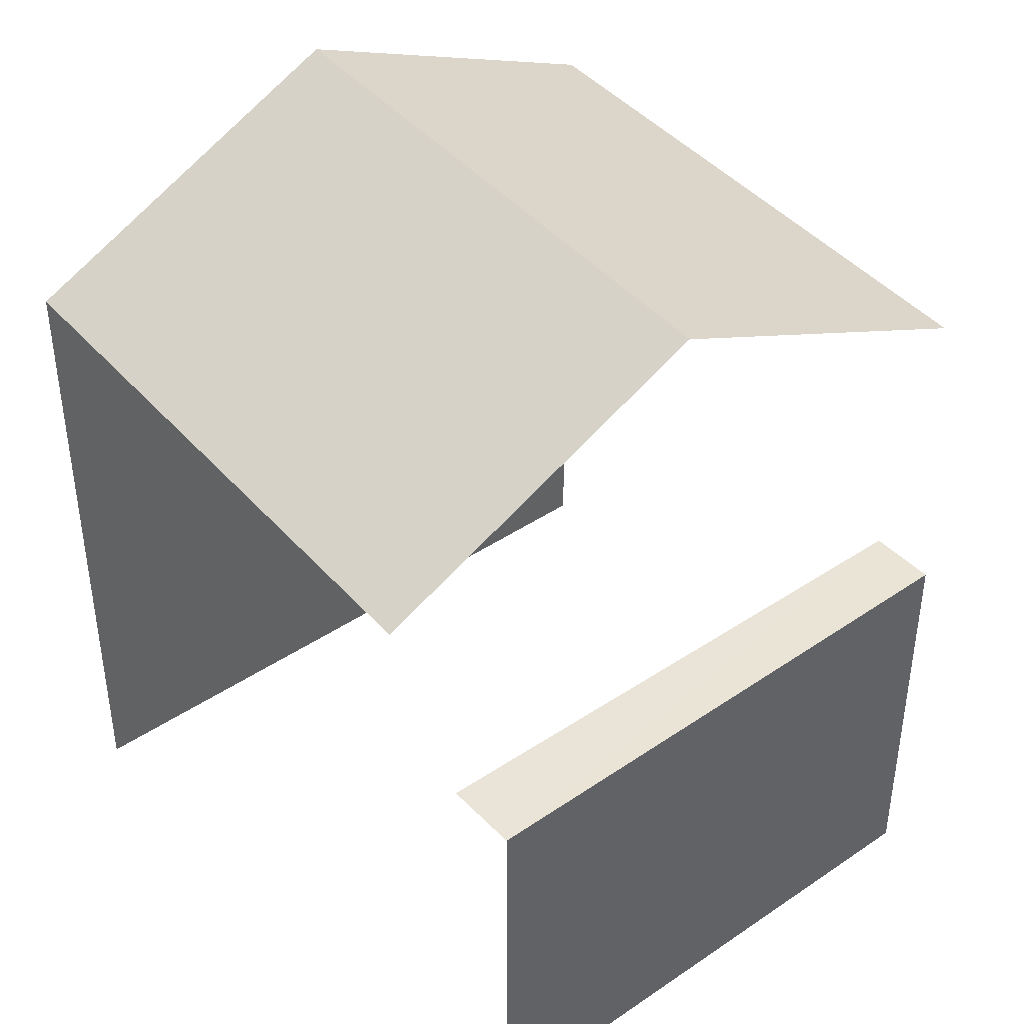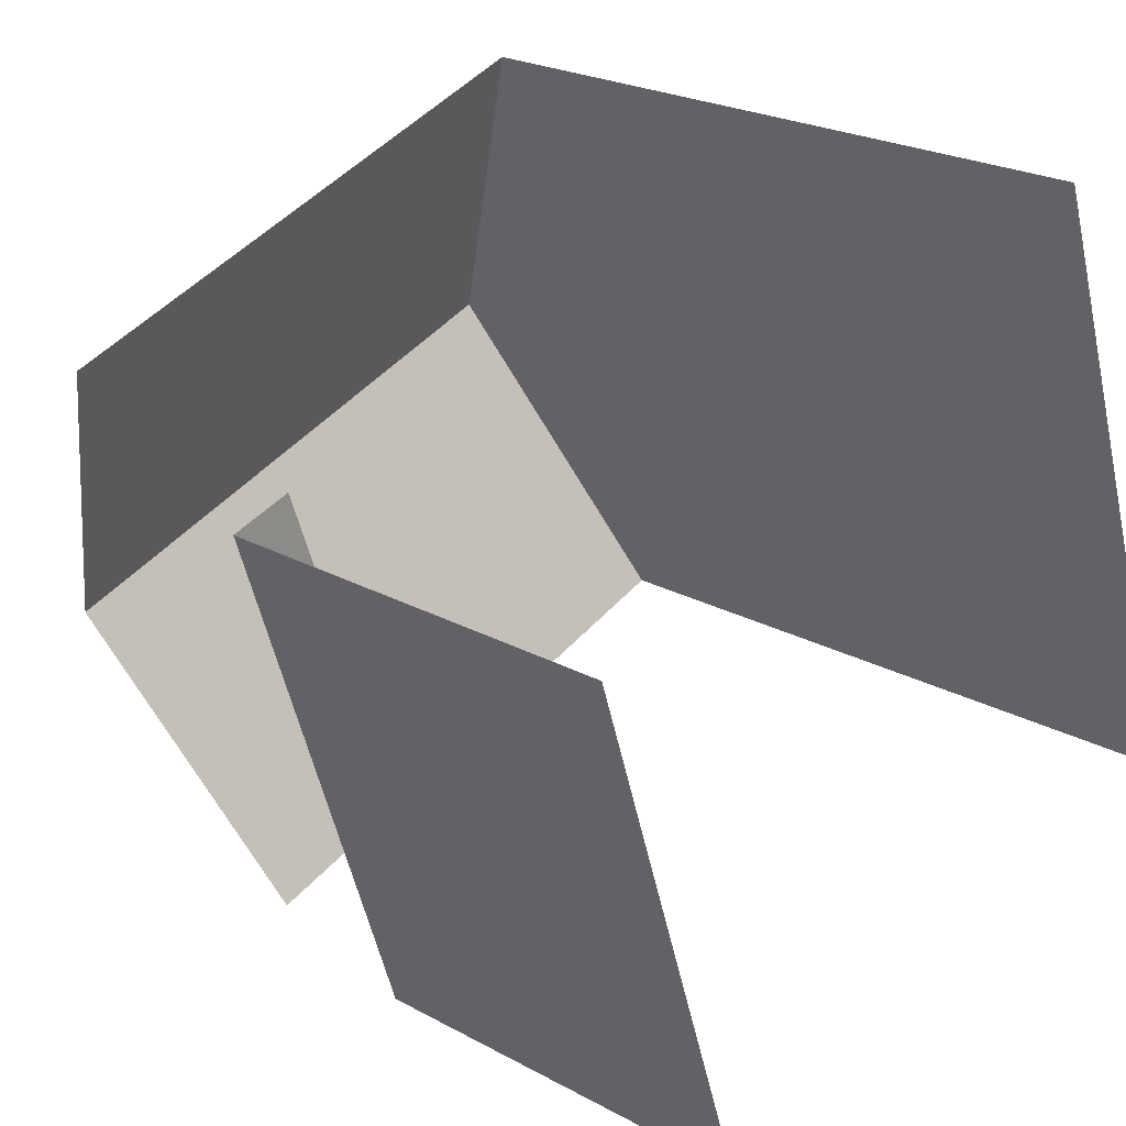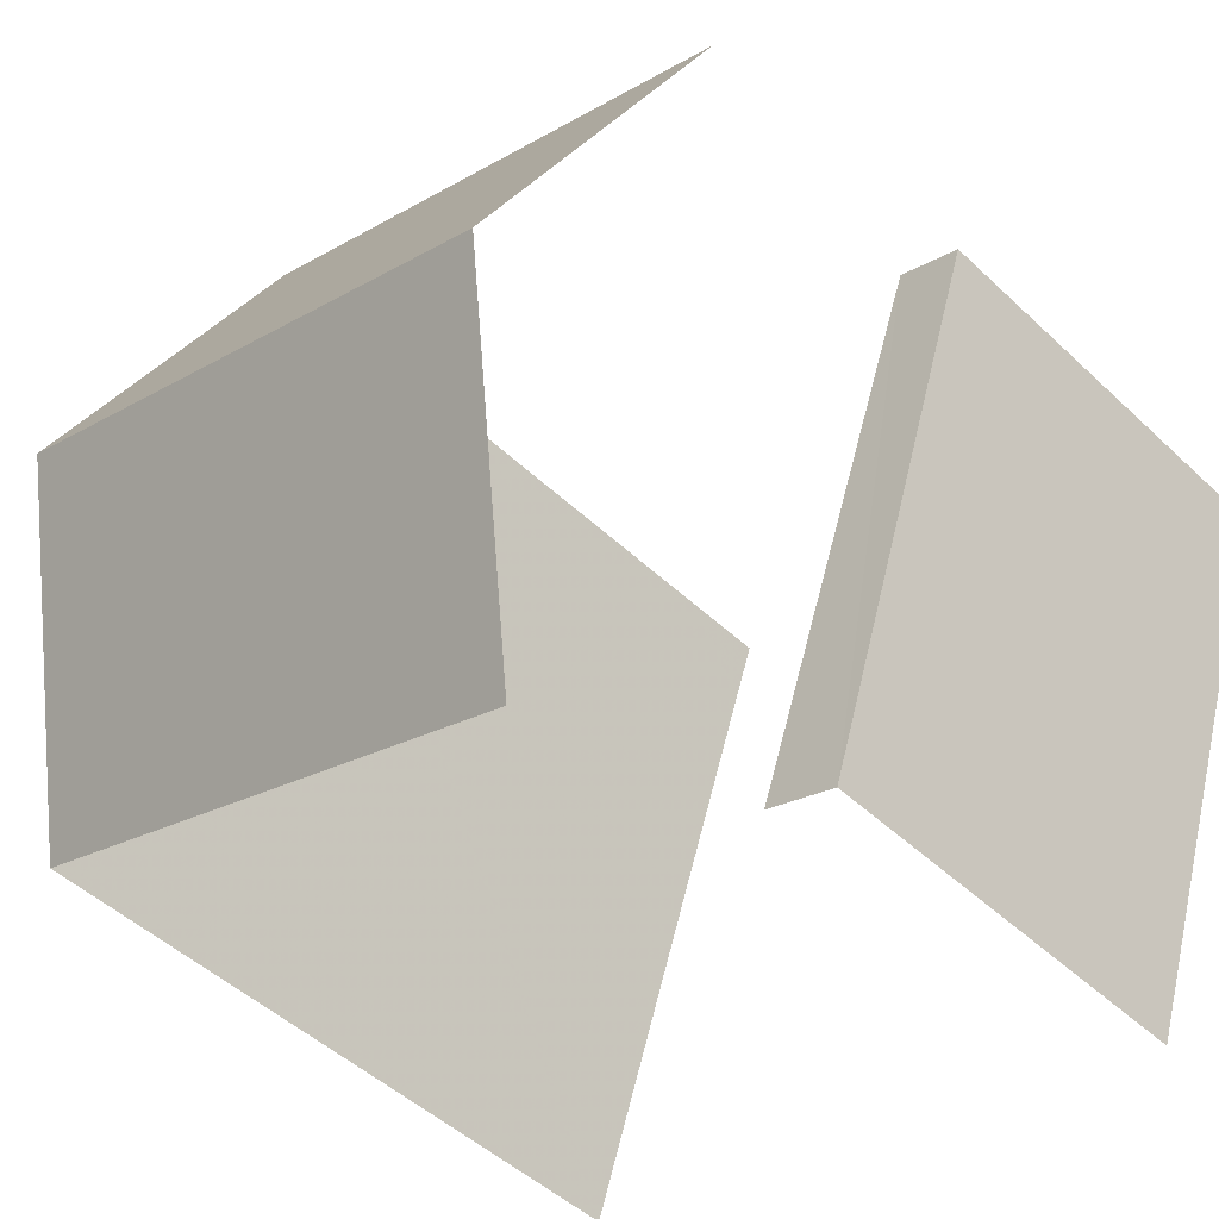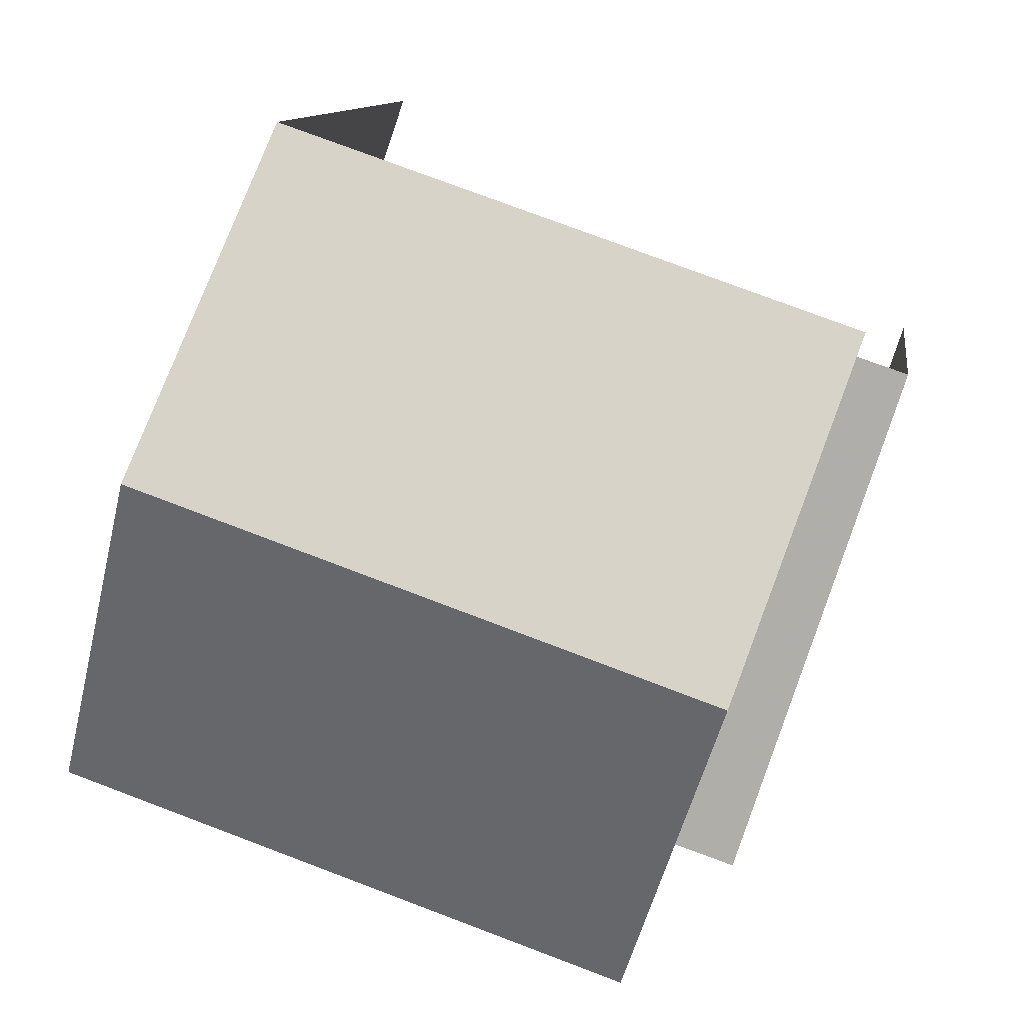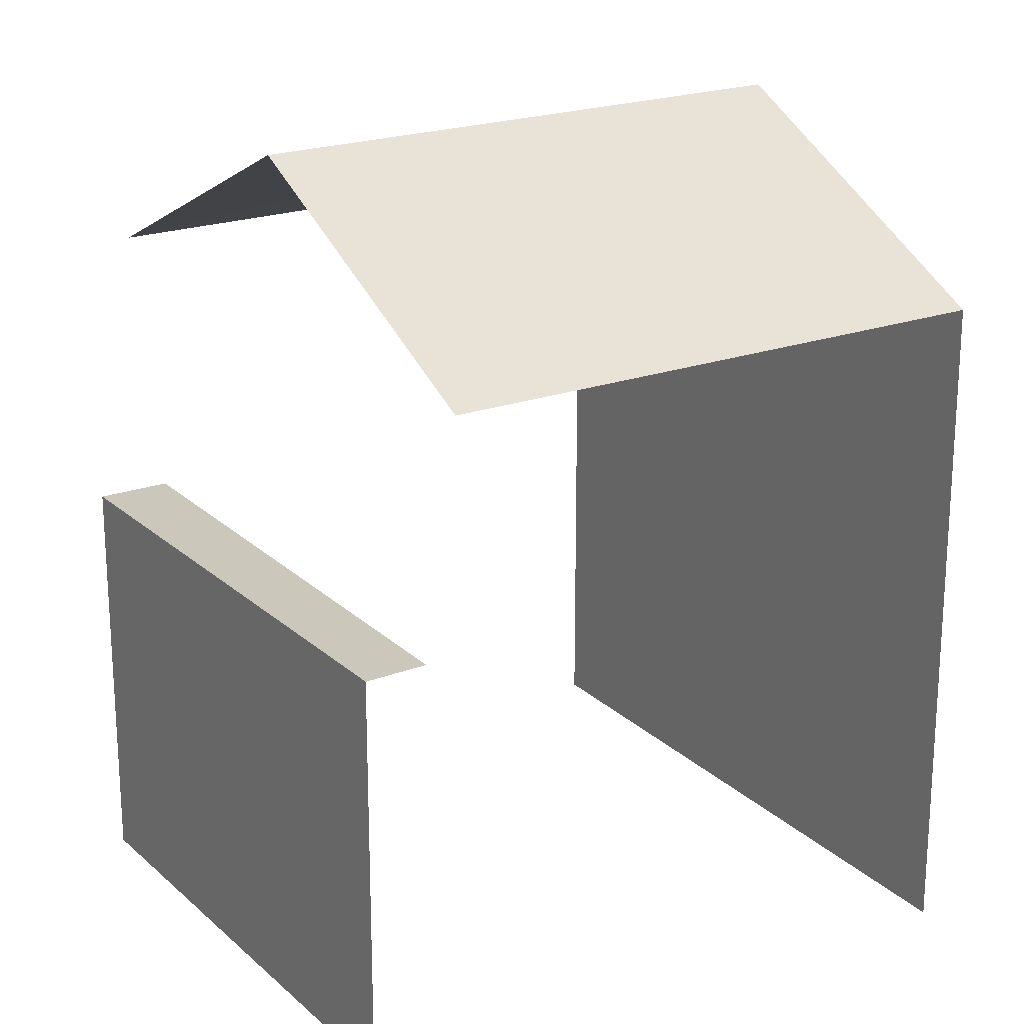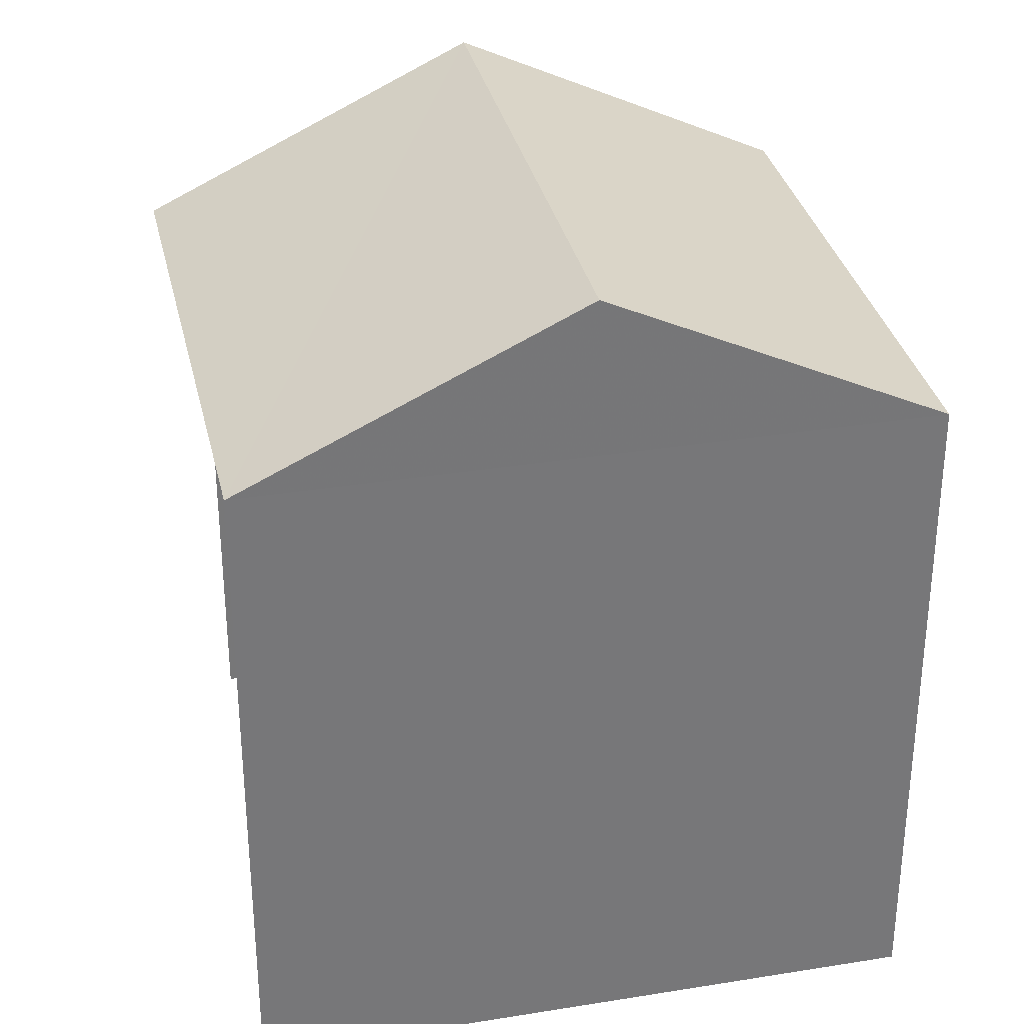
<metadata>
{"format":"obj","ext":"obj","renderer":"f3d","projection":"perspective","resolution":1024,"background":"white","views":[{"elev":43.7,"azim":32.8,"up":"+Z"},{"elev":23.1,"azim":132.9,"up":"+Y"},{"elev":-47.7,"azim":43.2,"up":"+Y"},{"elev":10.5,"azim":7.7,"up":"+Y"},{"elev":21.6,"azim":128.5,"up":"+Z"},{"elev":33.1,"azim":-121.8,"up":"+Z"}]}
</metadata>
<code>
v -2.246e+05 -1.281e+05 13.78
v -2.246e+05 -1.281e+05 13.78
v -2.246e+05 -1.281e+05 13.78
v -2.246e+05 -1.281e+05 13.78
v -2.246e+05 -1.281e+05 13.78
v -2.246e+05 -1.281e+05 13.78
v -2.246e+05 -1.281e+05 13.78
v -2.246e+05 -1.281e+05 13.78
v -2.246e+05 -1.281e+05 17.78
v -2.246e+05 -1.281e+05 17.78
v -2.246e+05 -1.281e+05 17.78
v -2.246e+05 -1.281e+05 17.78
v -2.246e+05 -1.281e+05 21.82
v -2.246e+05 -1.281e+05 20.28
v -2.246e+05 -1.281e+05 21.82
v -2.246e+05 -1.281e+05 20.28
v -2.246e+05 -1.281e+05 20.28
v -2.246e+05 -1.281e+05 20.28
f 1 2 3
f 4 3 5
f 6 7 8
f 3 2 6
f 5 6 8
f 3 6 5
f 3 4 9
f 12 7 6
f 15 12 9
f 14 7 12
f 9 4 18
f 14 12 15
f 15 9 18
f 3 11 1
f 3 9 11
f 16 8 7
f 14 16 7
f 17 4 5
f 17 18 4
f 6 2 10
f 12 6 10
f 9 10 11
f 9 12 10
f 13 14 15
f 13 16 14
f 15 17 13
f 15 18 17
f 11 2 1
f 11 10 2
f 5 8 17
f 17 16 13
f 17 8 16

</code>
